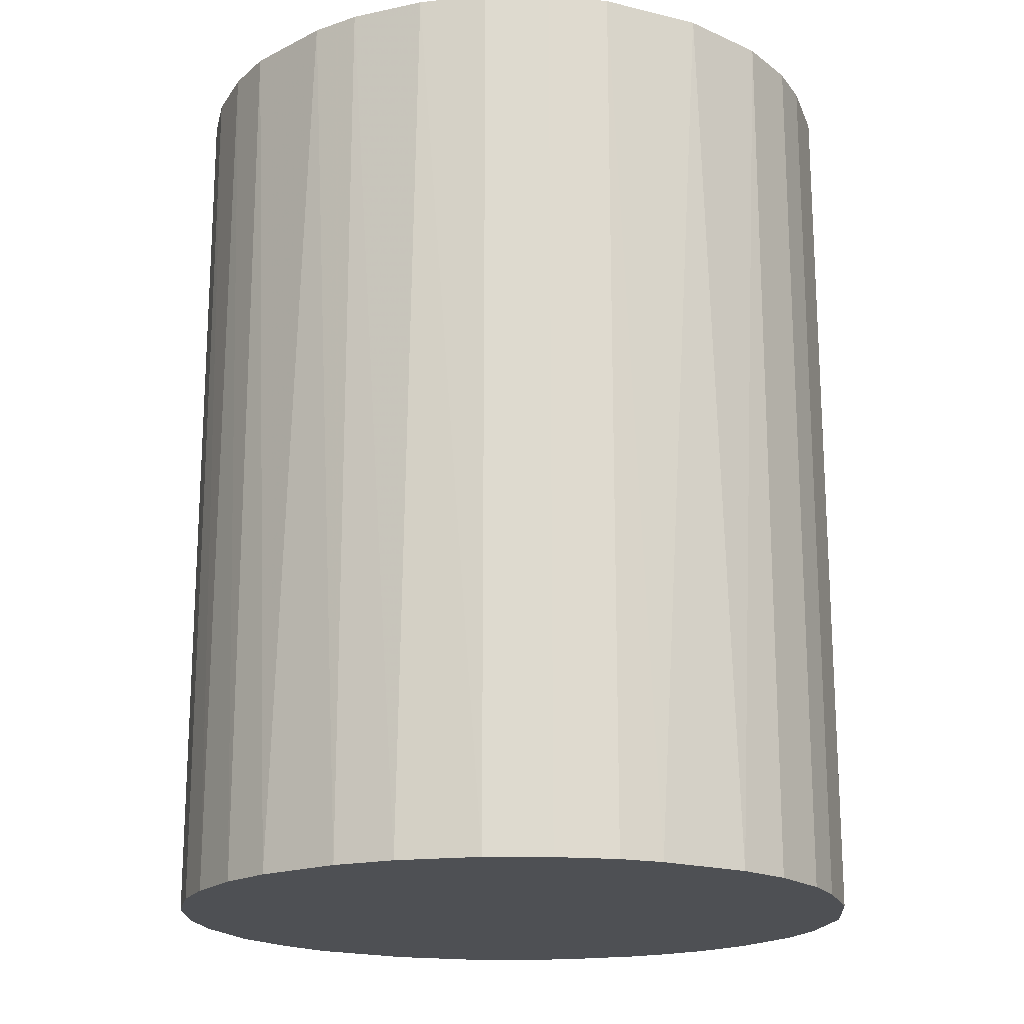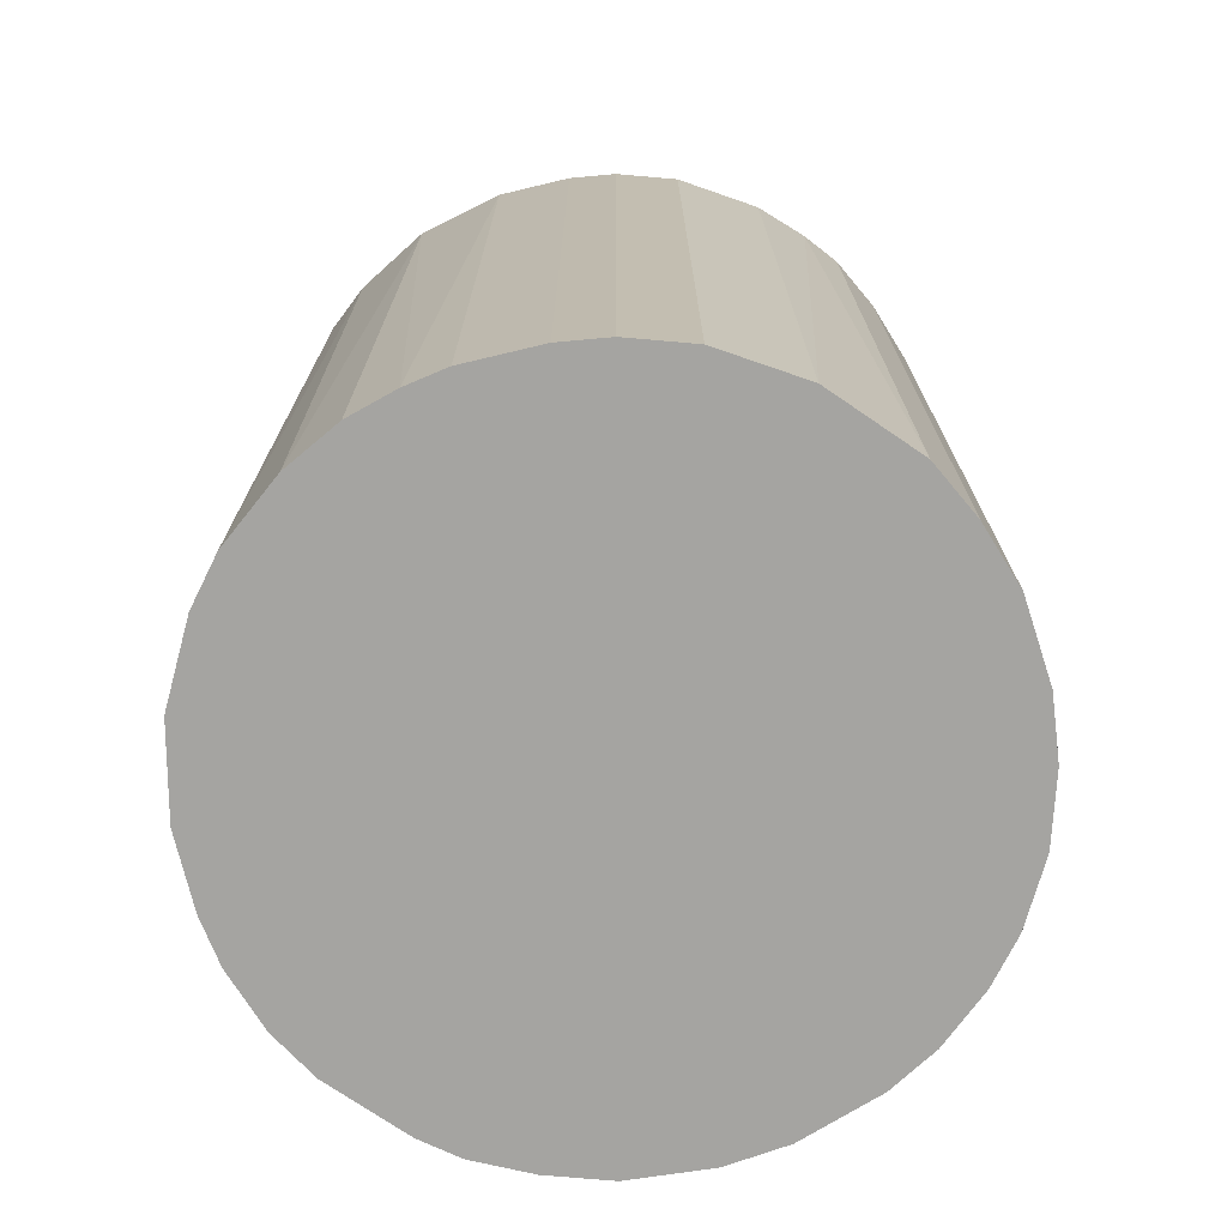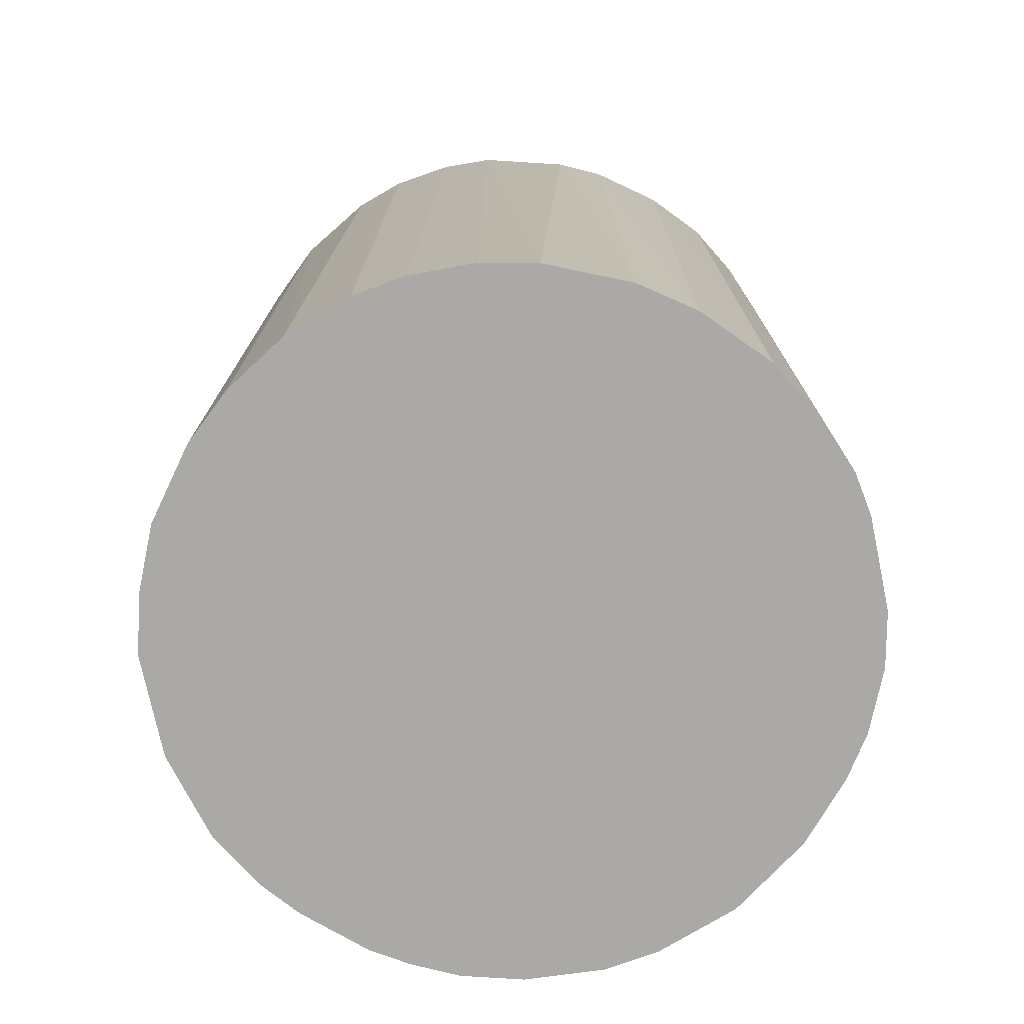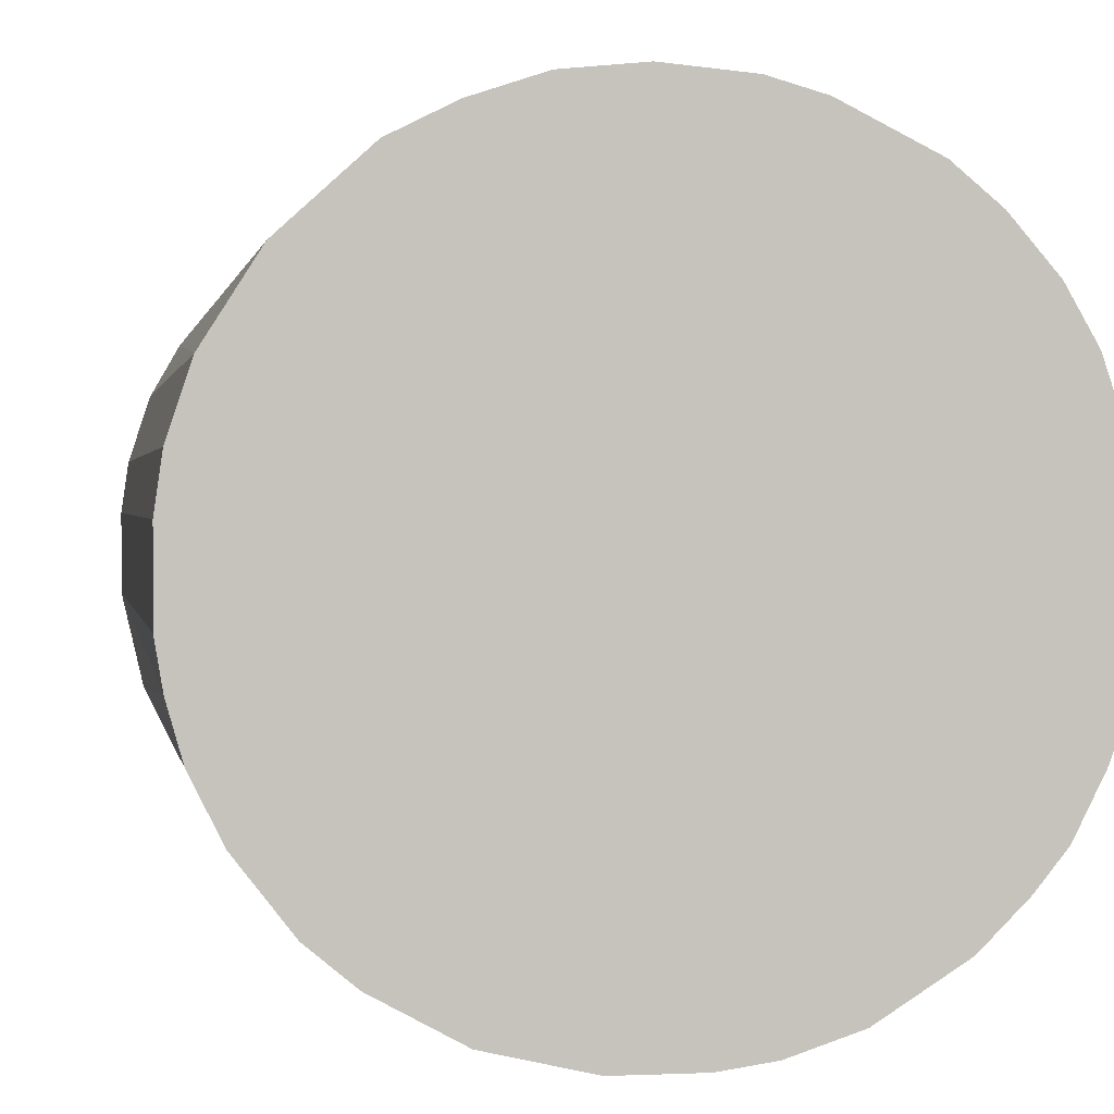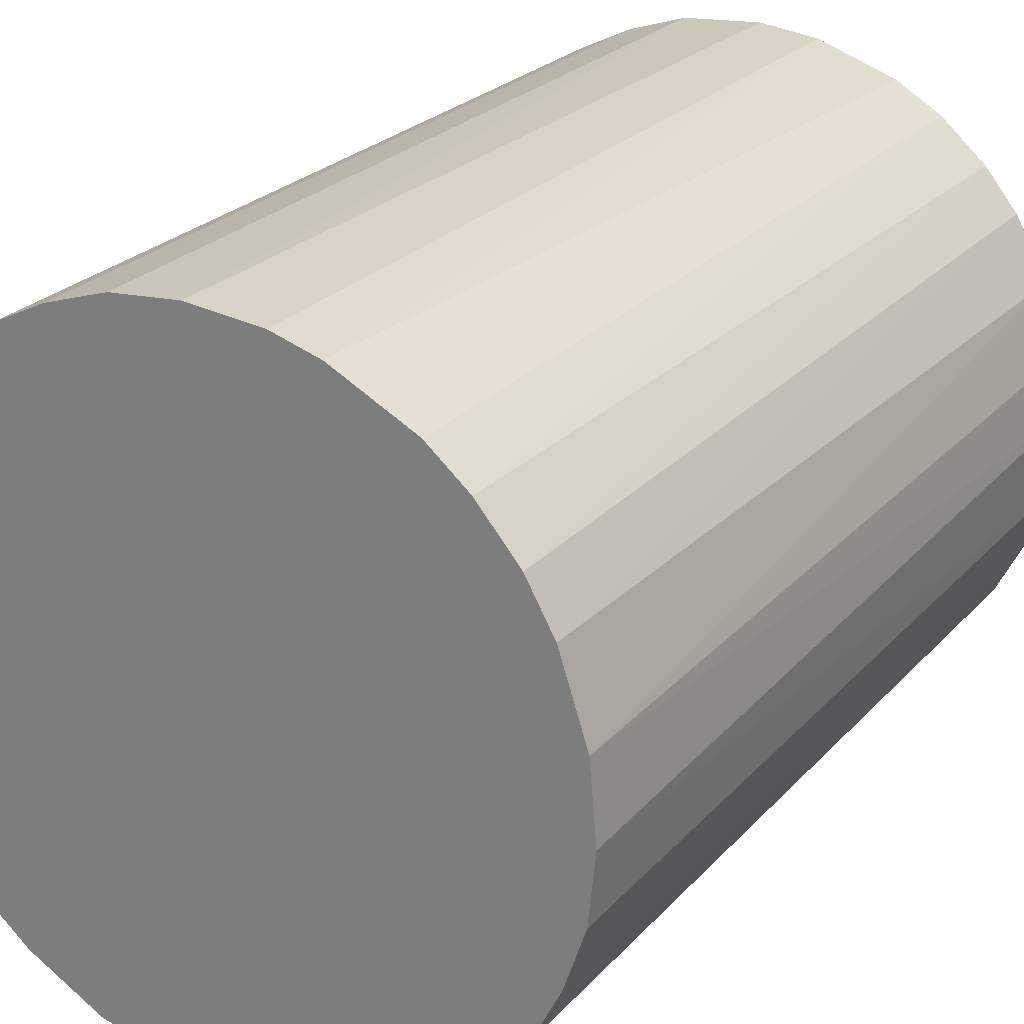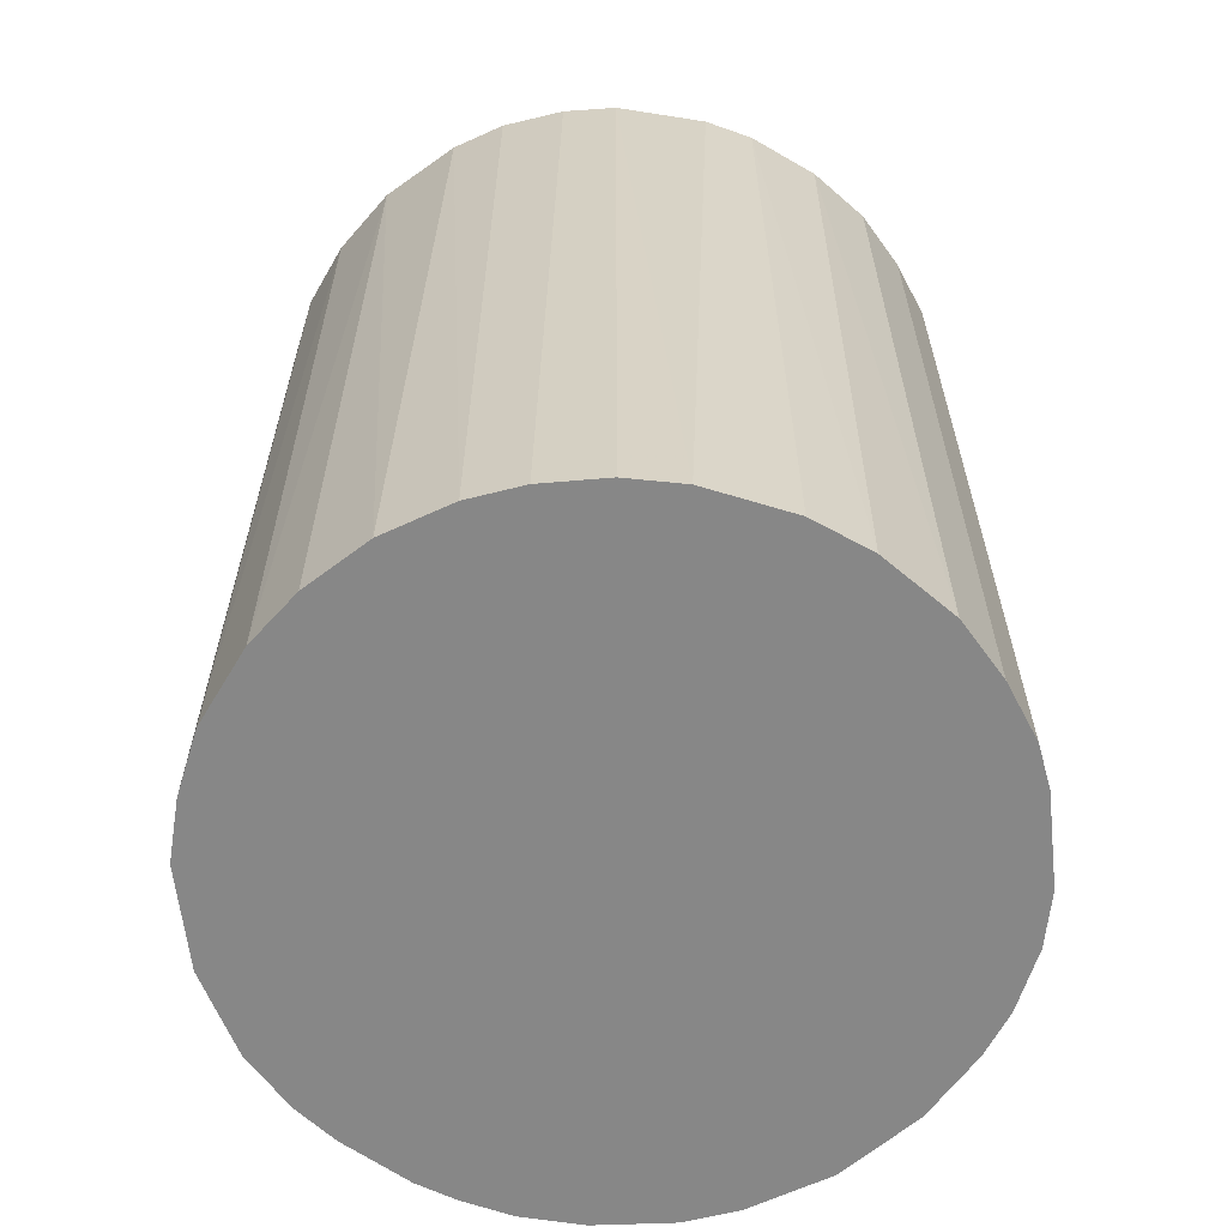
<metadata>
{"format":"obj","ext":"obj","renderer":"f3d","projection":"perspective","resolution":1024,"background":"white","views":[{"elev":-18.7,"azim":-162.8,"up":"+Z"},{"elev":-73.3,"azim":13.4,"up":"+Z"},{"elev":-75.5,"azim":149.8,"up":"+Z"},{"elev":1.1,"azim":-9.3,"up":"+Y"},{"elev":24.9,"azim":31.4,"up":"+Y"},{"elev":-62.4,"azim":144.3,"up":"+Z"}]}
</metadata>
<code>
o convex_0
v 0.009613 0.02635 0.03627
v -0.003219 -0.02777 -0.03627
v -0.006562 -0.02721 -0.03627
v 0.005707 0.02747 -0.03627
v -0.02721 0.006821 0.03627
v 0.02356 -0.01549 0.03627
v 0.02803 0.000687 -0.03627
v -0.0233 0.01575 -0.03627
v -0.01996 -0.01996 0.03627
v -0.0261 -0.01047 -0.03627
v -0.01103 0.0258 0.03627
v 0.02524 0.0124 0.03627
v 0.002916 -0.02777 0.03627
v 0.01799 -0.02163 -0.03627
v 0.02022 0.01966 -0.03627
v -0.01103 0.0258 -0.03627
v 0.02803 -0.000428 0.03627
v -0.02721 -0.006562 0.03627
v -0.02777 0.002915 -0.03627
v 0.0258 -0.01103 -0.03627
v -0.02163 0.01798 0.03627
v -0.01996 -0.01996 -0.03627
v -0.01047 -0.0261 0.03627
v 0.01185 -0.02554 0.03627
v 0.006821 -0.02721 -0.03627
v -0.000427 0.02803 0.03627
v 0.01631 0.023 0.03627
v 0.0258 0.01128 -0.03627
v -0.01549 0.02356 -0.03627
v 0.0124 0.02524 -0.03627
v -0.006005 0.02747 -0.03627
v 0.02747 -0.006005 0.03627
v -0.01494 -0.02386 -0.03627
v -0.02386 -0.01493 0.03627
v 0.02747 0.005707 0.03627
v 0.01799 -0.02163 0.03627
v -0.02554 0.01185 -0.03627
v 0.02301 0.01631 0.03627
v -0.003219 -0.02777 0.03627
v 0.02356 -0.01549 -0.03627
v -0.01549 0.02356 0.03627
v -0.02554 0.01185 0.03627
v -0.02777 -0.003214 -0.03627
v -0.02777 -0.003214 0.03627
v 0.01185 -0.02554 -0.03627
v 0.02747 -0.006005 -0.03627
v -0.02275 -0.01661 -0.03627
v -0.01661 -0.02274 0.03627
v 0.000687 0.02803 -0.03627
v -0.006005 0.02747 0.03627
v -0.01828 0.02133 -0.03627
v 0.005707 0.02747 0.03627
v 0.02747 0.005707 -0.03627
v 0.02301 0.01631 -0.03627
v 0.01631 0.023 -0.03627
v 0.01966 0.02022 0.03627
v -0.0261 -0.01047 0.03627
v -0.01047 -0.0261 -0.03627
v 0.0258 -0.01103 0.03627
v 0.02133 -0.01828 0.03627
v -0.02721 0.006821 -0.03627
v 0.006821 -0.02721 0.03627
v 0.002916 -0.02777 -0.03627
v -0.02777 0.002915 0.03627
f 44 5 64
f 2 3 4
f 1 5 6
f 2 4 7
f 4 3 8
f 6 5 9
f 8 3 10
f 5 1 11
f 1 6 12
f 6 9 13
f 2 7 14
f 7 4 15
f 4 8 16
f 12 6 17
f 9 5 18
f 8 10 19
f 14 7 20
f 5 11 21
f 10 3 22
f 13 9 23
f 6 13 24
f 2 14 25
f 11 1 26
f 1 12 27
f 7 15 28
f 16 8 29
f 11 16 29
f 4 1 30
f 15 4 30
f 1 27 30
f 4 16 31
f 16 11 31
f 17 6 32
f 22 3 33
f 9 18 34
f 17 7 35
f 12 17 35
f 28 12 35
f 6 24 36
f 24 14 36
f 8 19 37
f 27 12 38
f 3 2 39
f 2 13 39
f 23 3 39
f 13 23 39
f 20 6 40
f 14 20 40
f 21 11 41
f 11 29 41
f 5 21 42
f 21 8 42
f 37 5 42
f 8 37 42
f 10 18 43
f 19 10 43
f 19 43 44
f 18 5 44
f 43 18 44
f 14 24 45
f 25 14 45
f 24 25 45
f 7 17 46
f 20 7 46
f 17 32 46
f 32 20 46
f 22 9 47
f 10 22 47
f 9 34 47
f 34 10 47
f 9 22 48
f 23 9 48
f 22 33 48
f 33 23 48
f 4 31 49
f 31 26 49
f 11 26 50
f 31 11 50
f 26 31 50
f 8 21 51
f 29 8 51
f 21 41 51
f 41 29 51
f 1 4 52
f 26 1 52
f 4 49 52
f 49 26 52
f 7 28 53
f 35 7 53
f 28 35 53
f 28 15 54
f 12 28 54
f 38 12 54
f 15 38 54
f 15 30 55
f 30 27 55
f 27 38 56
f 38 15 56
f 15 55 56
f 55 27 56
f 18 10 57
f 34 18 57
f 10 34 57
f 3 23 58
f 33 3 58
f 23 33 58
f 6 20 59
f 32 6 59
f 20 32 59
f 6 36 60
f 36 14 60
f 40 6 60
f 14 40 60
f 19 5 61
f 5 37 61
f 37 19 61
f 24 13 62
f 25 24 62
f 13 25 62
f 13 2 63
f 2 25 63
f 25 13 63
f 5 19 64
f 19 44 64

</code>
